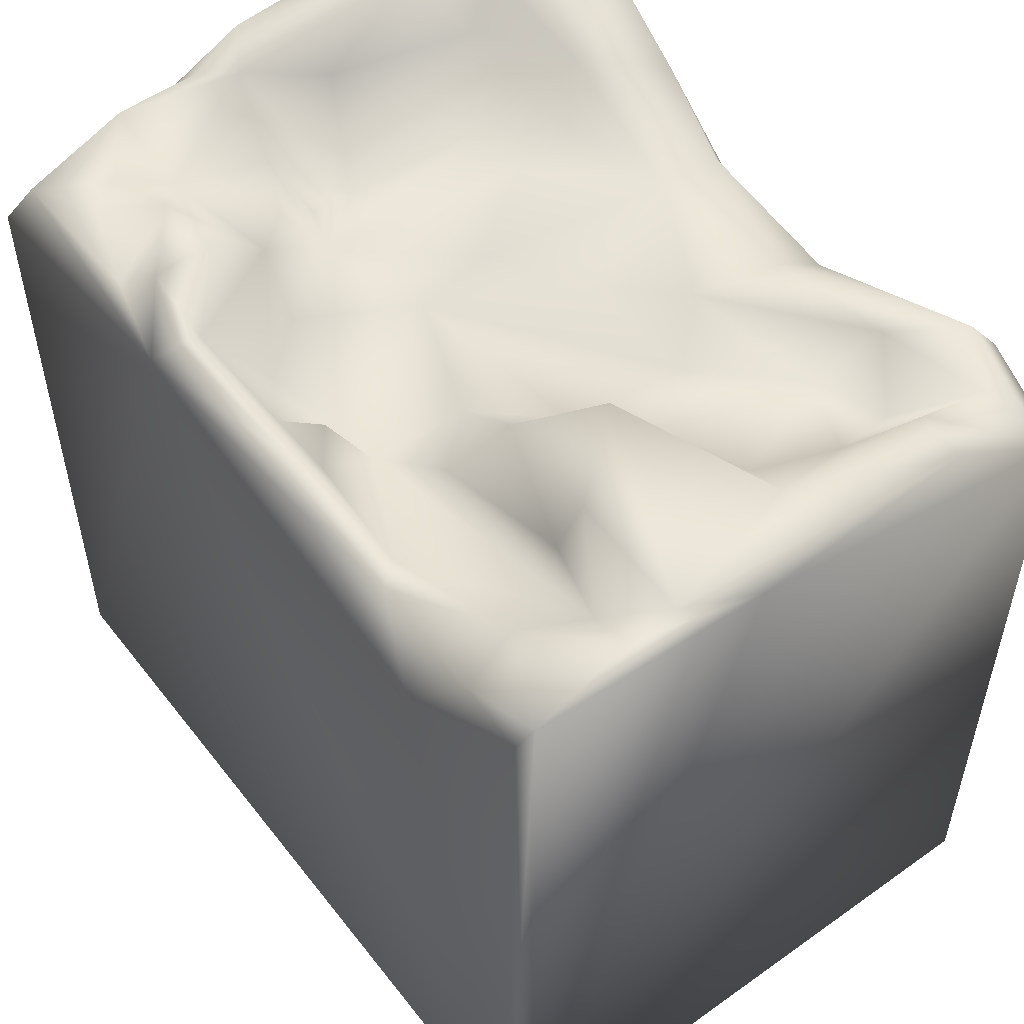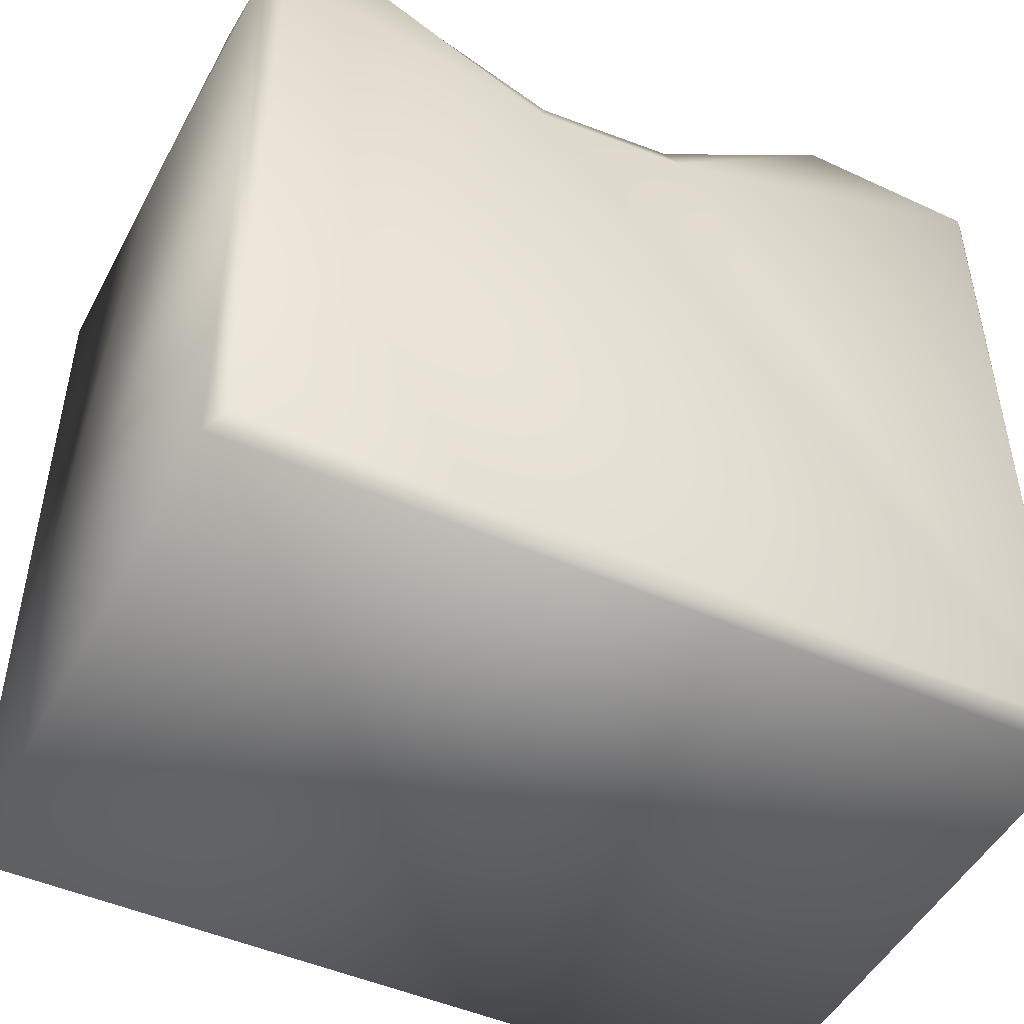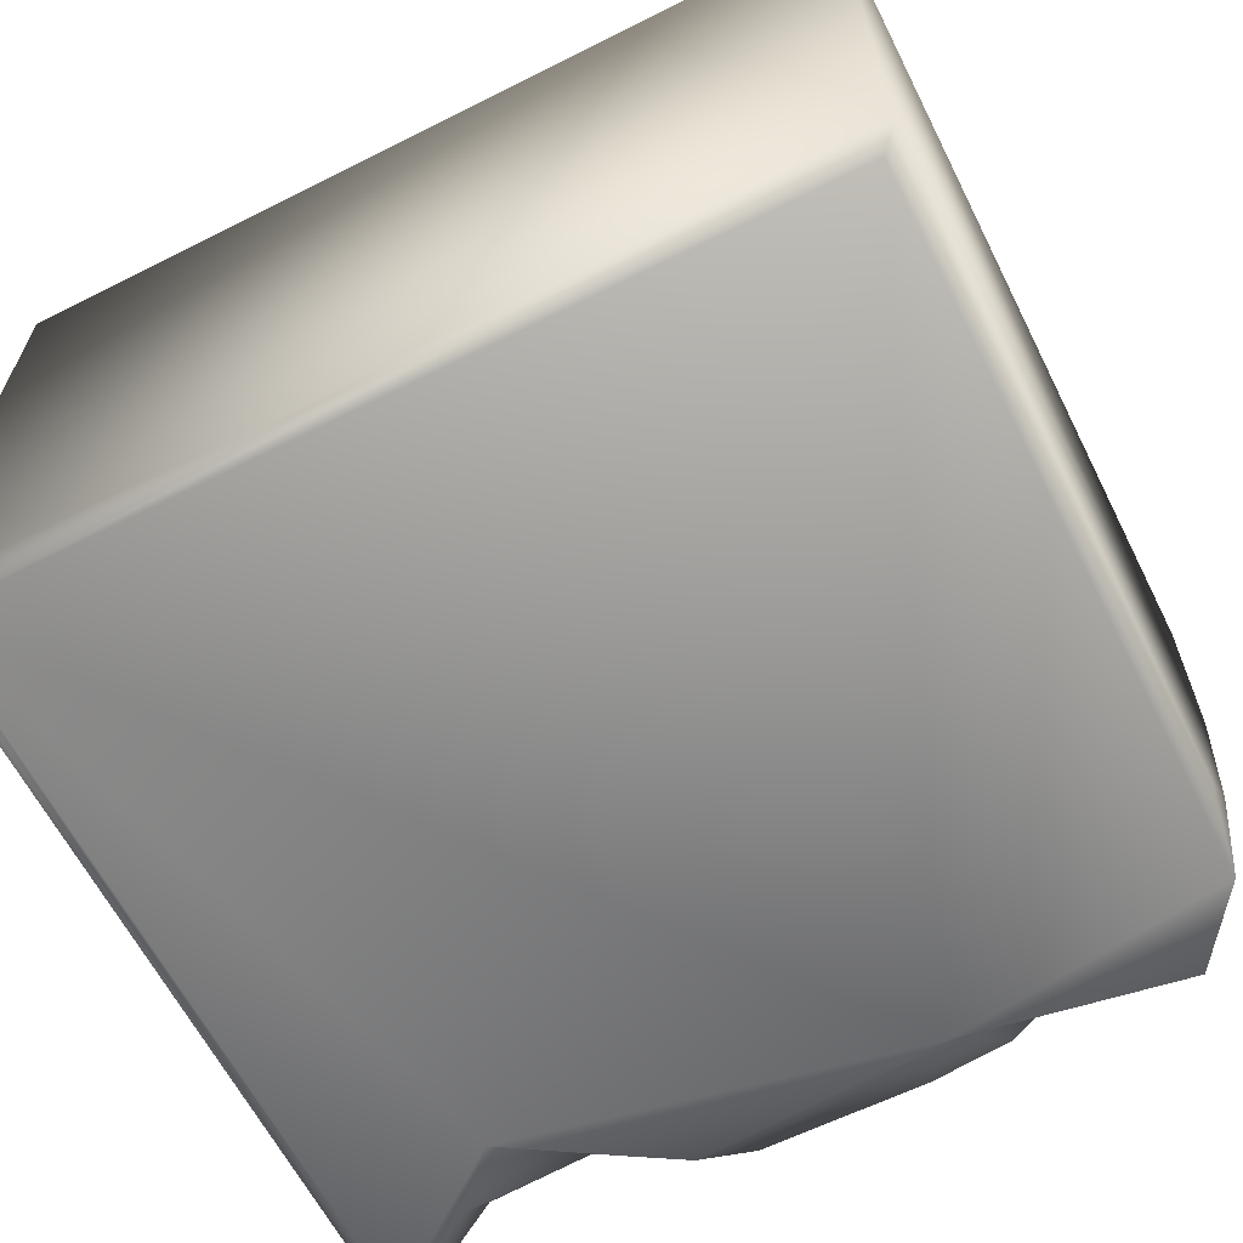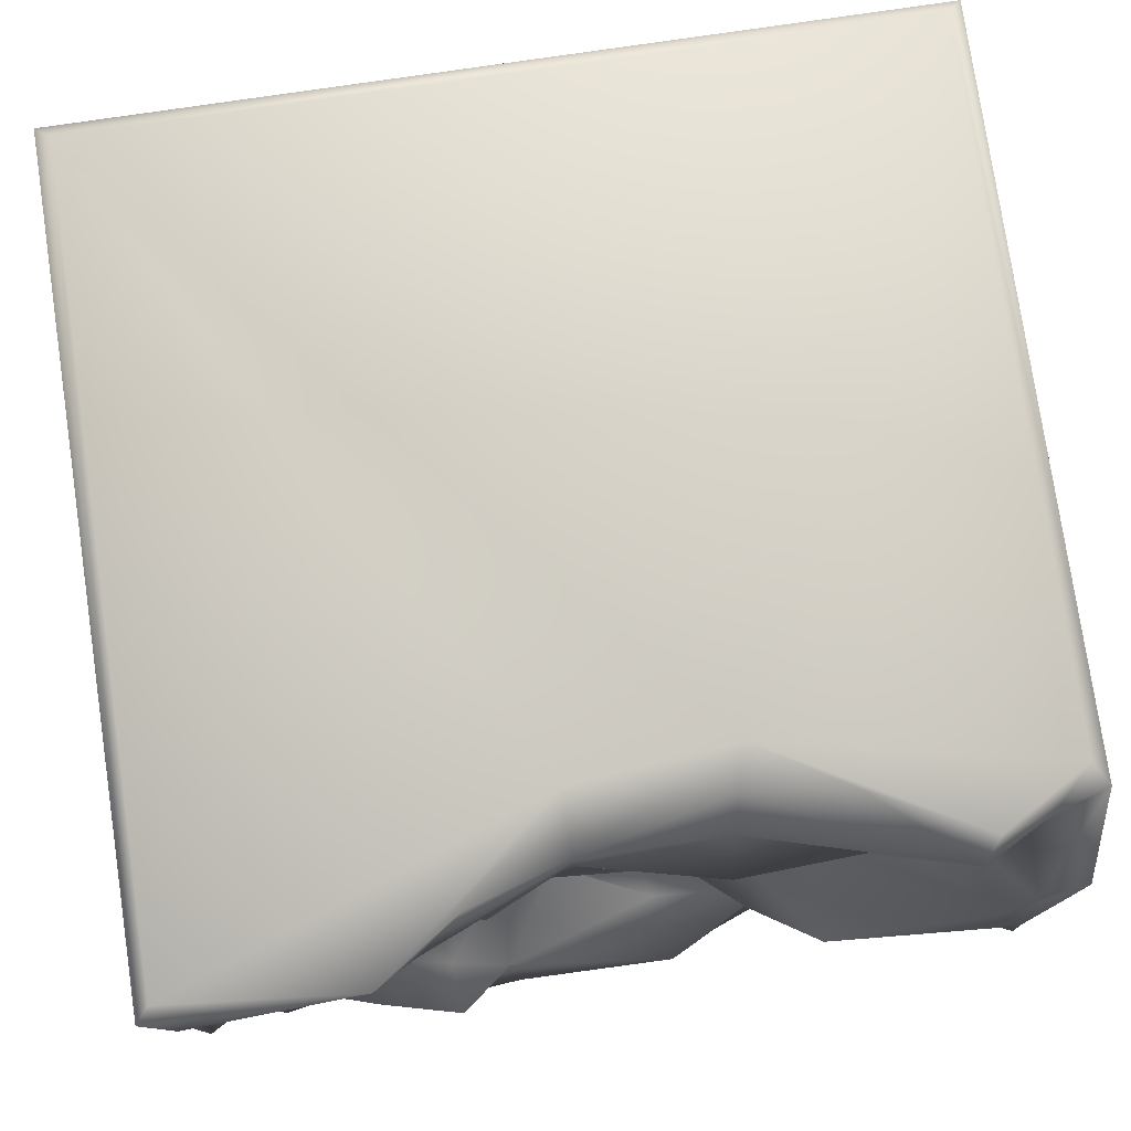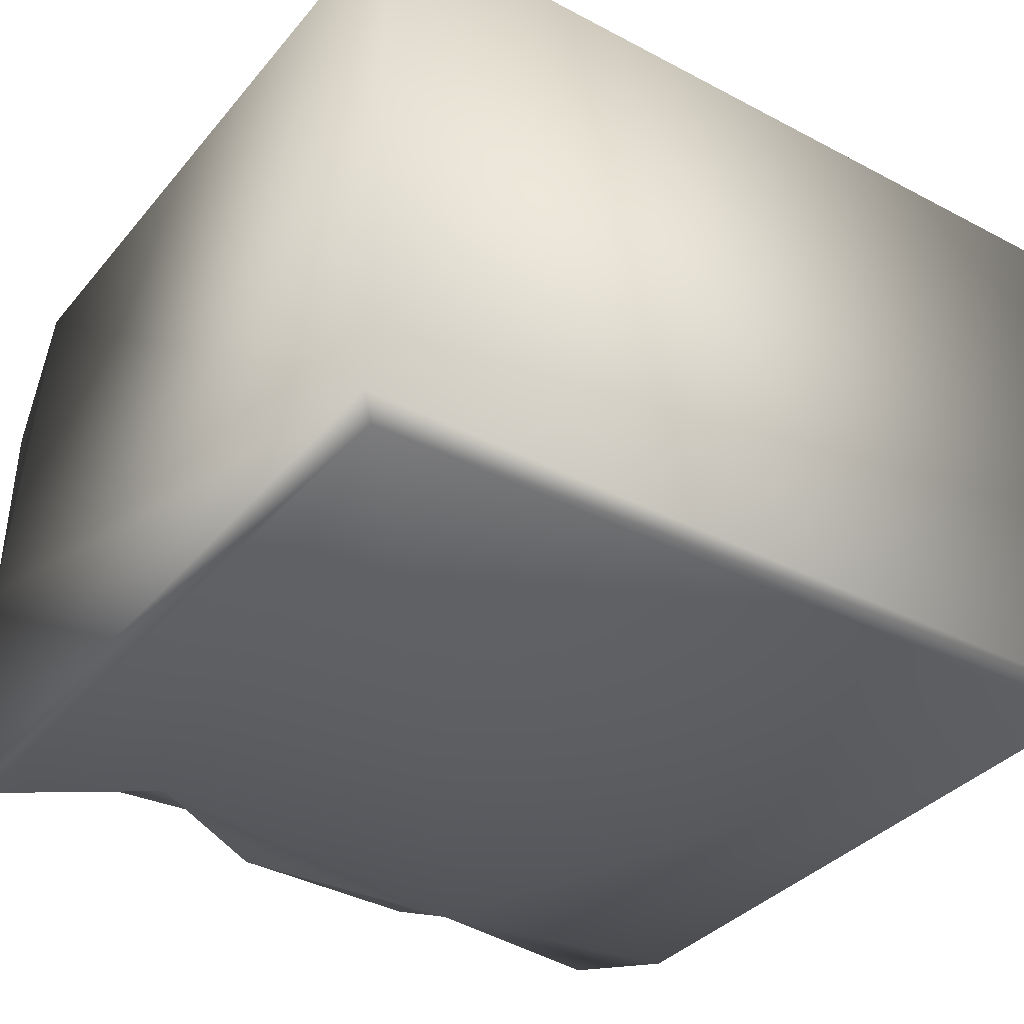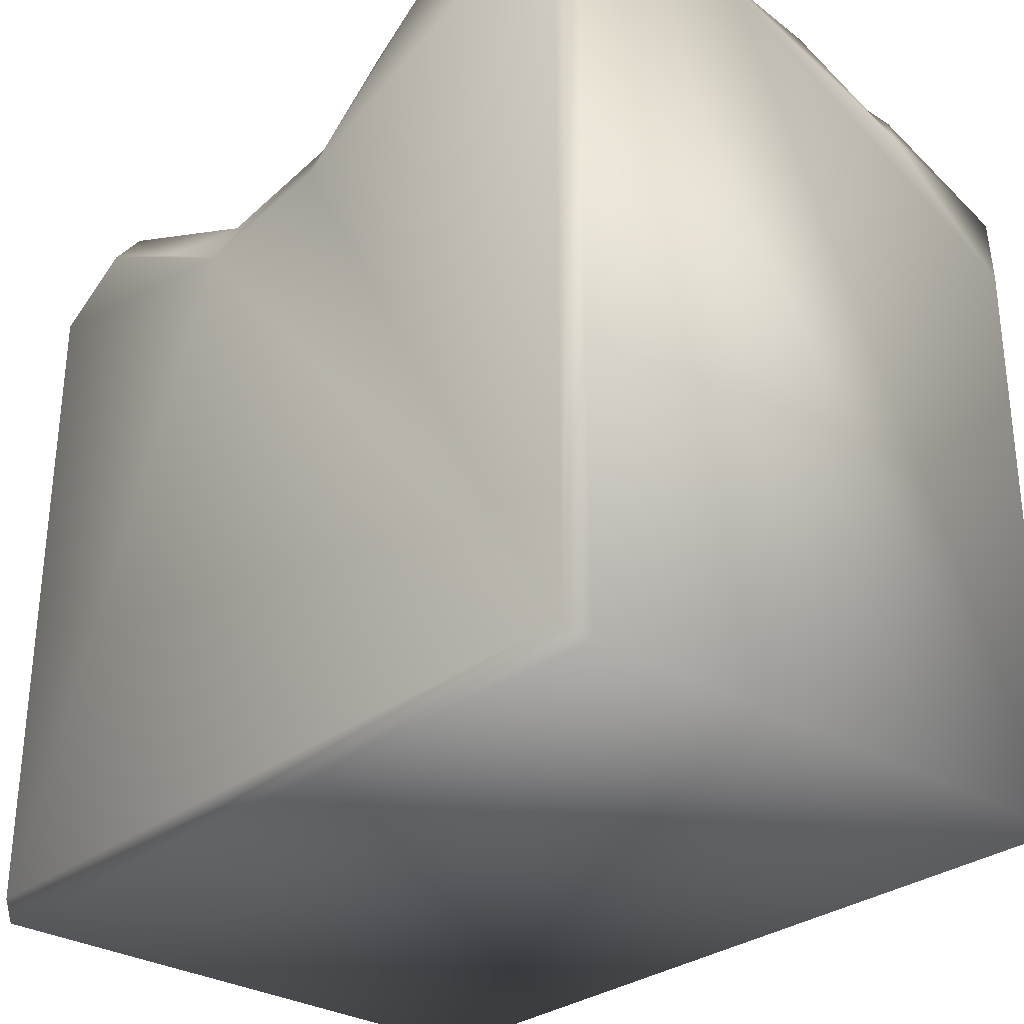
<metadata>
{"format":"obj","ext":"obj","renderer":"f3d","projection":"perspective","resolution":1024,"background":"white","views":[{"elev":53.1,"azim":-127.0,"up":"+Y"},{"elev":-48.0,"azim":-26.5,"up":"+Y"},{"elev":-63.0,"azim":26.9,"up":"+Z"},{"elev":78.0,"azim":171.6,"up":"+Z"},{"elev":-36.0,"azim":-34.5,"up":"+Z"},{"elev":-29.7,"azim":48.3,"up":"+Y"}]}
</metadata>
<code>
o Liquid_Domain
v -8.134 -8.756 6.217
v -8.447 -9.098 5.884
v 8.134 -8.756 6.217
v 8.462 -9.103 5.873
v 8.484 -9.101 -5.867
v -8.485 -9.104 -5.863
v -8.134 -8.756 -6.217
v 8.134 -8.756 -6.217
v -2.365 3.756 6.214
v 8.436 6.975 5.906
v -8.477 5.383 5.8
v -8.457 7.036 -5.92
v 8.487 3.198 -5.862
v 0.8056 4.084 6.212
v 2.733 5.647 -6.181
v 8.183 4.85 -6.181
v -8.14 4.96 6.151
v -4.187 4.848 6.131
v 2.764 5.889 6.077
v -8.179 6.376 -6.127
v -5.18 4.088 -6.183
v -2.157 4.591 5.841
v 8.152 6.688 6.188
v 8.452 6.738 1.787
v -8.46 6.712 -1.149
v 5.247 4.162 -0.1192
v 5.014 4.502 -1.15
v 2.982 4.43 -3.027
v 2.021 4.345 -4.114
v -0.483 4.035 -3.588
v 0.1867 4.796 -4.153
v 1.089 4.359 -4.61
v 7.035 6.468 -6.031
v 0.8005 5.247 5.634
v 4.436 7.021 6.08
v -5.751 4.543 4.358
v 7.327 6.479 -1.169
v -0.9077 4.549 -1.821
v 6.032 5.198 -1.455
v 8.421 5.41 -2.952
v -0.9397 5.251 -4.933
v -6.348 5.479 -5.722
v -3.828 5.433 -5.629
v -7.45 5.684 5.756
v -6.408 5.969 6.149
v -2.061 5.183 4.824
v -4.783 5.391 3.268
v 0.8461 5.243 4.36
v 1.574 5.092 0.4991
v -2.925 5.126 1.692
v -0.07935 4.886 1.764
v -3.622 5.124 -0.03186
v -2.656 5.204 -0.6879
v 1.369 4.895 -1.066
v 3.765 4.769 -1.664
v 4.42 5.599 -2.219
v -1.996 4.808 -3.012
v 3.385 6.13 -3.221
v -3.439 5.384 -5.148
v 2.239 6.206 -5.37
v -2.164 6.051 -6.071
v -7.064 5.87 5.286
v -8.353 6.833 3.283
v -6.357 5.614 2.544
v 2.9 5.615 3.599
v 2.465 5.784 2.012
v 4.723 5.669 3.473
v -2.079 5.772 2.679
v 4.27 5.232 2.192
v -2.625 5.984 -2.028
v 6.821 5.871 -4.443
v 7.857 6.406 -3.596
v -4.868 5.795 4.829
v 3.738 6.445 4.339
v 6.784 5.846 0.5912
v -5.903 5.834 0.8024
v -5.16 5.887 -2.948
v 6.448 5.502 -3.404
v -6.276 6.176 -4.713
v -1.184 6.558 -5.787
v -6.099 6.425 5.784
v 6.247 5.676 3.652
v 7.278 6.931 2.975
v -7.137 6.962 0.3129
v 7.892 6.396 -1.836
v -6.811 6.014 -3.398
v 3.297 7.108 -4.286
v 4.972 6.68 -4.324
v 6.028 6.32 -5.255
v 4.496 5.877 -5.736
v 3.585 6.681 -5.417
v 2.071 6.514 -5.884
v 6.464 6.754 4.406
v -7.366 6.932 3.32
v -3.884 6.93 -0.8054
v 7.976 7.072 4.221
v -8.017 7.094 -2.709
v 8.038 6.948 -0.7098
v -8.043 7.035 -3.698
v -5.344 6.869 -2.532
f 1 2 3
f 2 4 3
f 4 2 6
f 5 4 6
f 5 6 7
f 8 5 7
f 1 3 9
f 2 11 6
f 10 3 4
f 4 5 10
f 6 12 7
f 13 5 8
f 16 13 8
f 2 1 11
f 23 3 10
f 3 23 14
f 3 14 9
f 7 15 8
f 9 17 1
f 1 17 11
f 7 21 15
f 8 15 16
f 9 45 17
f 9 18 45
f 13 16 40
f 7 12 20
f 21 7 20
f 9 22 18
f 10 5 24
f 24 5 13
f 6 25 12
f 38 30 57
f 54 29 30
f 32 31 30
f 29 32 30
f 16 15 33
f 9 14 34
f 22 9 34
f 14 19 34
f 14 35 19
f 55 69 26
f 37 26 75
f 26 27 55
f 27 26 39
f 39 26 37
f 54 30 38
f 55 28 54
f 28 29 54
f 57 30 86
f 86 30 59
f 30 41 59
f 30 31 41
f 21 42 43
f 17 45 44
f 46 22 34
f 64 36 47
f 68 48 51
f 48 49 51
f 11 25 6
f 75 26 69
f 49 54 51
f 50 53 52
f 50 54 53
f 51 54 50
f 54 38 53
f 24 13 40
f 55 54 49
f 55 27 39
f 39 56 55
f 70 38 57
f 58 55 56
f 55 58 28
f 28 58 29
f 32 41 31
f 32 60 41
f 29 60 32
f 21 43 61
f 15 21 61
f 81 18 22
f 46 81 22
f 34 48 46
f 73 81 46
f 36 73 47
f 62 36 64
f 73 46 68
f 48 68 46
f 65 66 48
f 67 69 65
f 68 50 47
f 48 66 49
f 47 76 64
f 51 50 68
f 65 69 66
f 50 52 47
f 52 76 47
f 69 55 66
f 55 49 66
f 53 38 70
f 37 78 39
f 58 56 78
f 39 78 56
f 57 86 77
f 33 72 16
f 72 40 16
f 79 43 42
f 59 61 43
f 21 20 42
f 33 15 90
f 18 81 45
f 14 23 35
f 44 11 17
f 62 11 44
f 36 62 73
f 74 48 34
f 65 48 74
f 68 47 73
f 67 65 74
f 82 75 67
f 11 63 25
f 75 69 67
f 52 53 95
f 85 40 72
f 57 77 70
f 59 79 86
f 87 60 58
f 59 43 79
f 58 60 29
f 33 71 72
f 41 80 59
f 41 60 80
f 80 61 59
f 44 81 62
f 81 73 62
f 19 74 34
f 94 62 64
f 93 83 82
f 82 83 75
f 64 76 84
f 70 95 53
f 85 98 40
f 78 37 72
f 72 37 85
f 87 58 88
f 58 78 88
f 78 71 88
f 78 72 71
f 88 71 89
f 33 89 71
f 92 80 60
f 15 92 91
f 90 15 91
f 89 33 90
f 12 42 20
f 15 61 80
f 15 80 92
f 44 45 81
f 74 19 35
f 62 94 11
f 94 63 11
f 82 67 74
f 93 82 74
f 94 64 84
f 83 37 75
f 76 52 84
f 52 95 84
f 24 40 98
f 85 37 98
f 70 77 100
f 99 97 86
f 100 86 97
f 77 86 100
f 99 86 79
f 90 91 88
f 89 90 88
f 42 12 79
f 87 91 60
f 91 92 60
f 35 23 10
f 10 96 35
f 93 74 35
f 96 93 35
f 83 93 96
f 10 24 96
f 96 24 83
f 63 97 25
f 94 84 63
f 84 97 63
f 83 98 37
f 24 98 83
f 95 97 84
f 97 99 25
f 95 100 97
f 70 100 95
f 25 99 12
f 99 79 12
f 88 91 87

</code>
